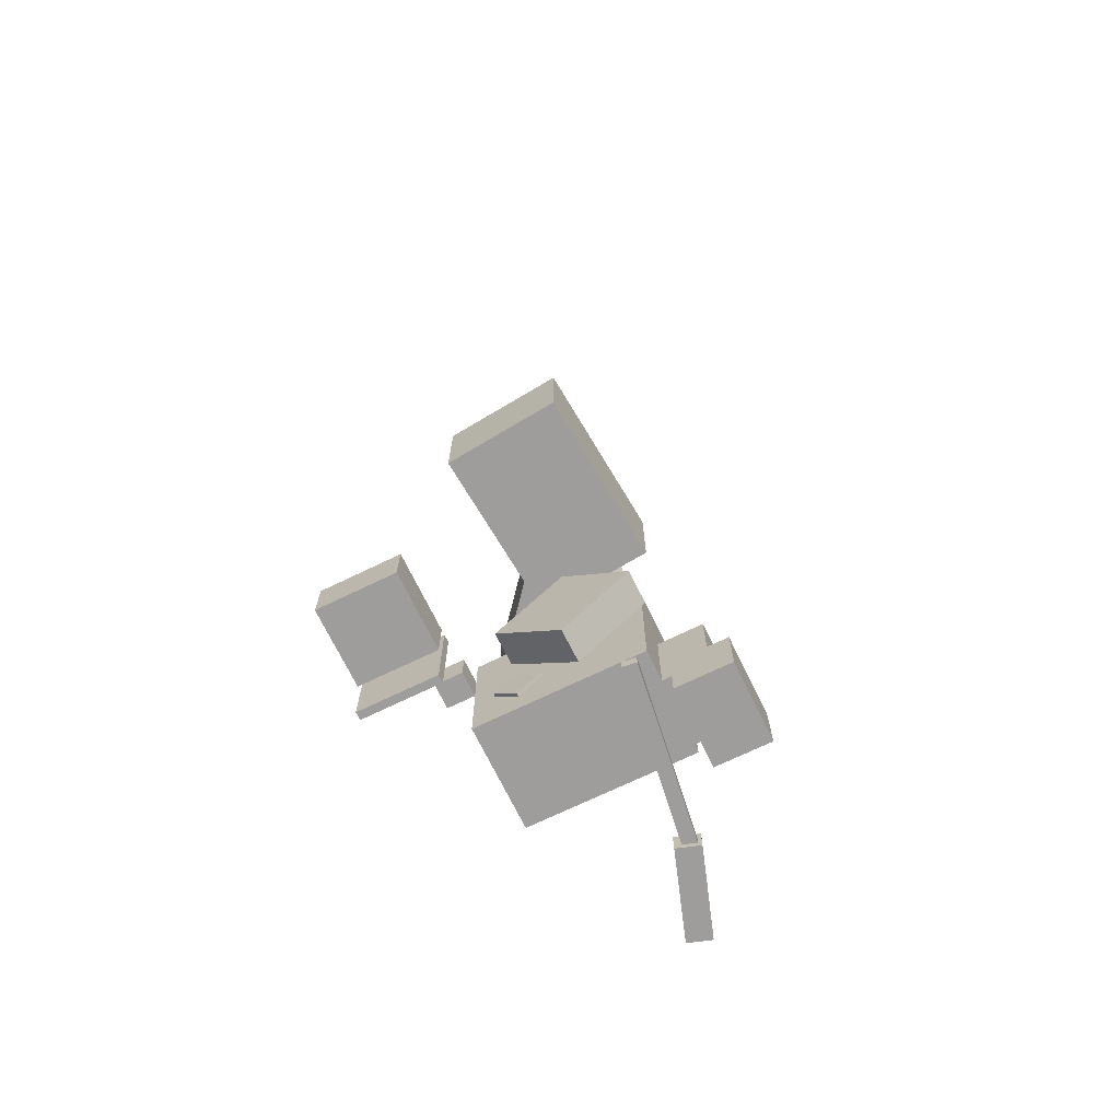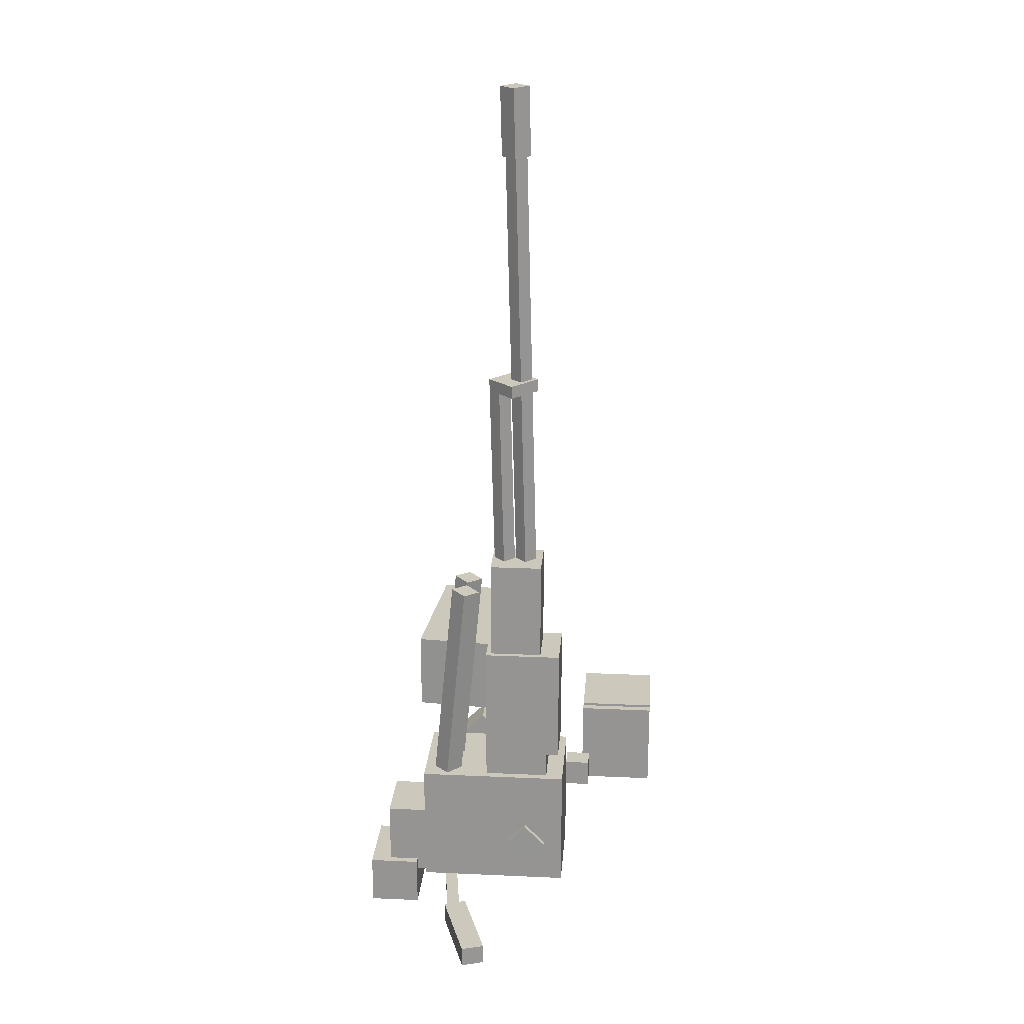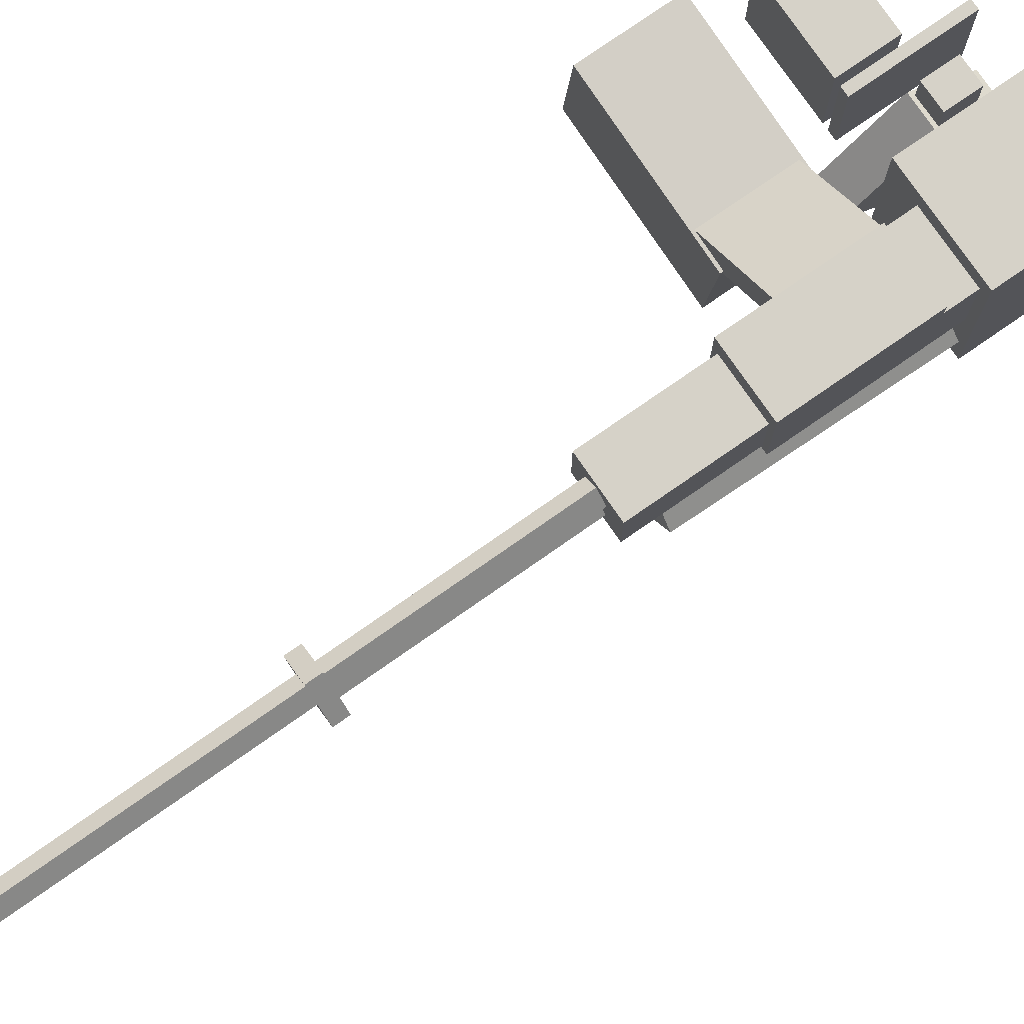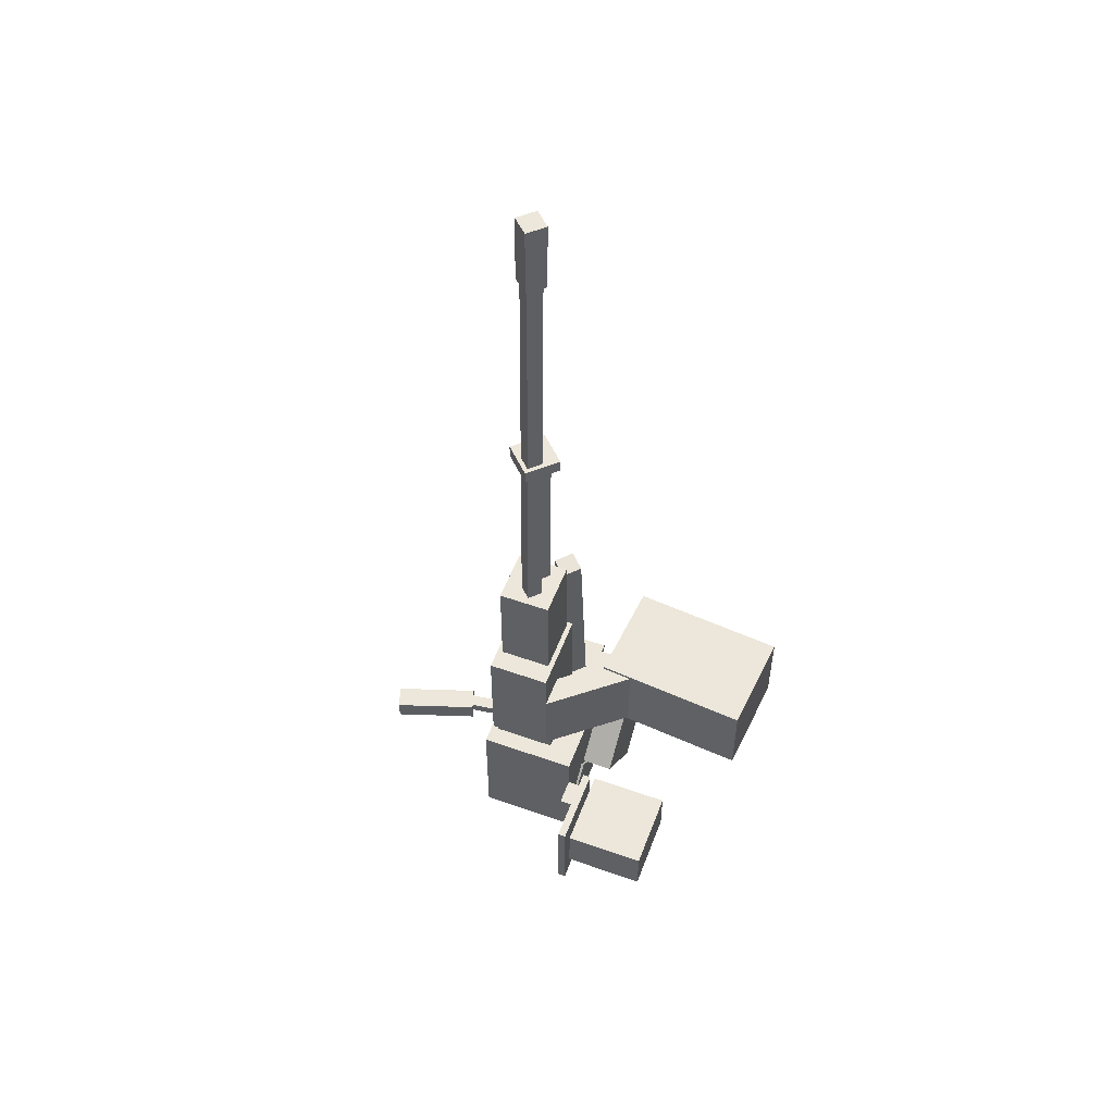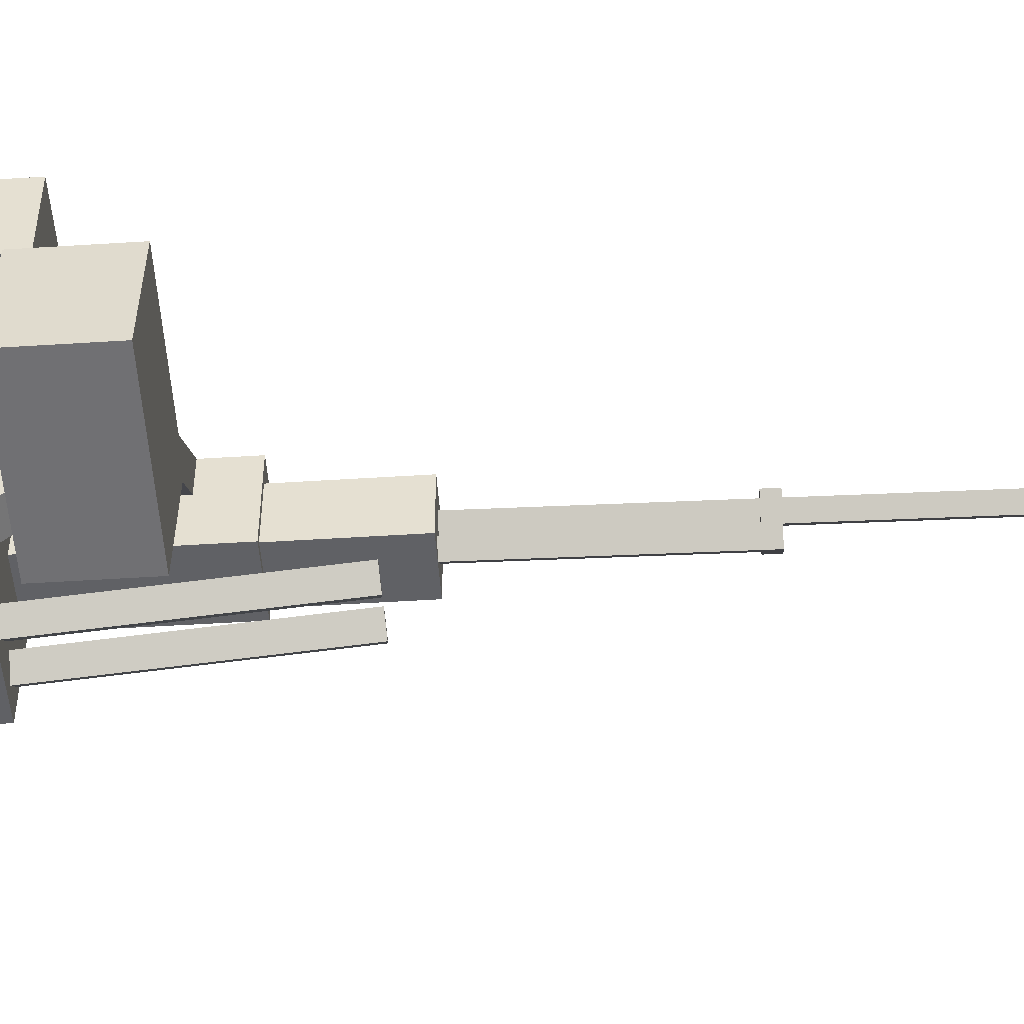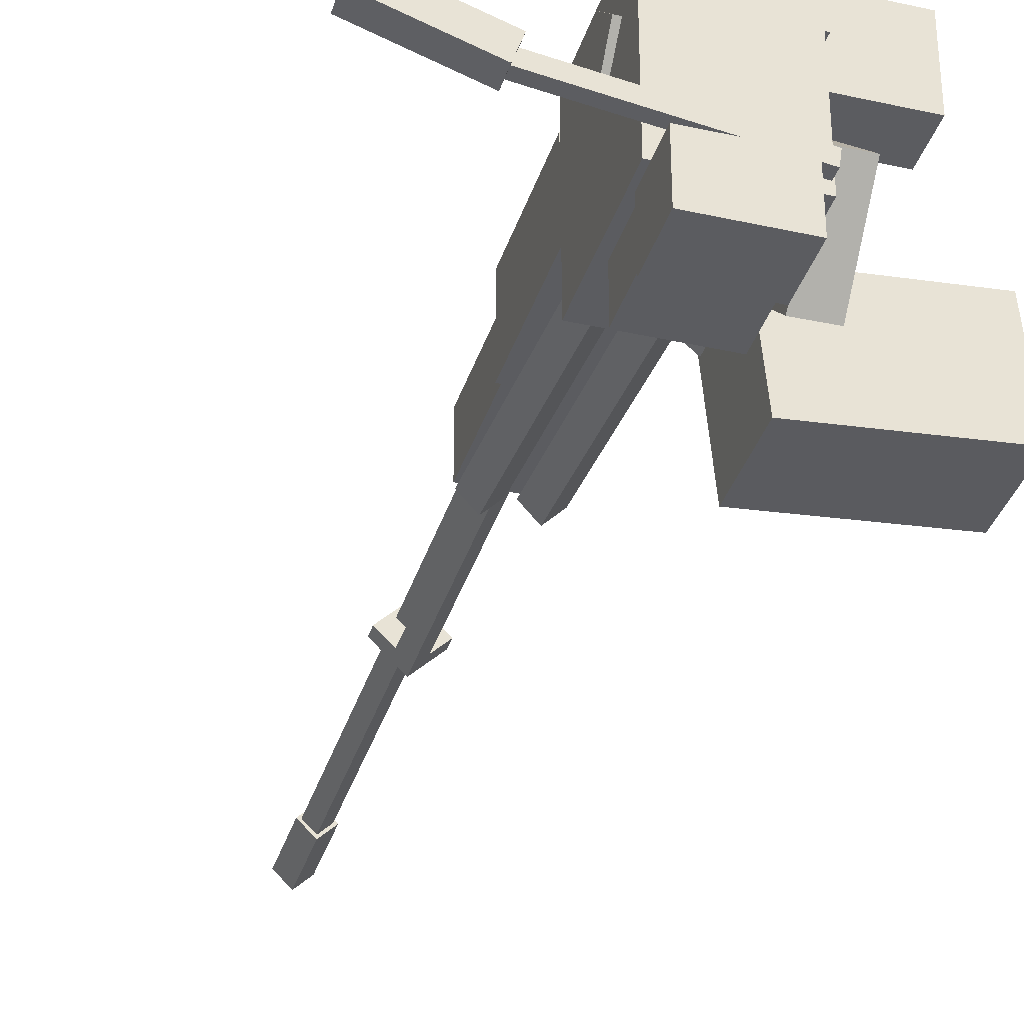
<metadata>
{"format":"obj","ext":"obj","renderer":"f3d","projection":"perspective","resolution":1024,"background":"white","views":[{"elev":-70.5,"azim":-64.1,"up":"+Z"},{"elev":22.2,"azim":94.5,"up":"+Z"},{"elev":77.7,"azim":55.3,"up":"+Y"},{"elev":54.0,"azim":-159.4,"up":"+Z"},{"elev":-50.1,"azim":-86.0,"up":"+Y"},{"elev":-35.2,"azim":163.5,"up":"+Y"}]}
</metadata>
<code>
o mg
v 0.06018 0.269 0.7
v 0.06018 0.269 0.95
v 0.06018 0.4002 0.7
v 0.06018 0.4002 0.95
v -0.06482 0.269 0.7
v -0.06482 0.269 0.95
v -0.06482 0.4002 0.7
v -0.06482 0.4002 0.95
v 0.07268 0.2565 0.1562
v 0.07268 0.419 0.4062
v 0.07268 0.419 0.1562
v -0.07732 0.2565 0.1562
v -0.07732 0.419 0.4062
v -0.07732 0.419 0.1562
v -0.2014 0.04687 0.6062
v -0.2014 0.04687 0.4062
v -0.1796 0.2959 0.6062
v -0.1796 0.2959 0.4062
v -0.575 0.07956 0.6062
v -0.575 0.07956 0.4062
v -0.5532 0.3286 0.6062
v -0.5532 0.3286 0.4062
v -0.00625 0.2954 2.011
v -0.006249 0.2912 2.179
v 0.0291 0.3307 2.011
v 0.0291 0.3266 2.18
v -0.04161 0.3307 2.011
v -0.04161 0.3265 2.18
v -0.006261 0.3661 2.012
v -0.00626 0.3619 2.181
v 0.07268 0.2565 0.7
v 0.07268 0.2565 0.4062
v 0.07268 0.4502 0.7
v 0.07268 0.4502 0.4062
v -0.07732 0.2565 0.7
v -0.07732 0.2565 0.4062
v -0.07732 0.4502 0.7
v -0.07732 0.4502 0.4062
v -0.006253 0.3315 0.9048
v -0.006251 0.3042 2.011
v 0.02026 0.358 0.9055
v 0.02026 0.3307 2.011
v -0.03277 0.358 0.9055
v -0.03277 0.3307 2.011
v -0.006261 0.3845 0.9061
v -0.006259 0.3572 2.012
v -0.006253 0.2753 0.9048
v -0.006252 0.2628 1.411
v 0.02026 0.3018 0.9055
v 0.02026 0.2893 1.412
v -0.03277 0.3018 0.9055
v -0.03277 0.2893 1.412
v -0.006261 0.3283 0.9061
v -0.00626 0.3158 1.412
v -0.2287 0.2417 0.6
v -0.2287 0.2417 0.4125
v -0.2688 0.2895 0.6
v -0.2688 0.2895 0.4125
v -0.03715 0.4024 0.6
v -0.03715 0.4024 0.4125
v -0.07732 0.4502 0.6
v -0.07732 0.4502 0.4125
v -0.006252 0.262 1.442
v 0.05561 0.3246 1.412
v 0.05561 0.3239 1.444
v -0.06813 0.3246 1.412
v -0.06813 0.3238 1.444
v -0.006271 0.3865 1.414
v -0.006271 0.3857 1.445
f 3 7 8 4
f 2 1 3 4
f 6 2 4 8
f 5 6 8 7
f 2 6 5 1
f 1 5 7 3
f 32 36 12 9
f 11 14 13 10
f 63 67 66 48
f 32 9 11 10
f 36 32 10 13
f 12 36 13 14
f 15 19 20 16
f 18 22 21 17
f 24 23 25 26
f 15 16 18 17
f 19 15 17 21
f 48 52 51 47
f 59 60 62 61
f 16 20 22 18
f 25 29 30 26
f 24 28 27 23
f 55 59 61 57
f 31 35 36 32
f 34 38 37 33
f 31 32 34 33
f 35 31 33 37
f 36 35 37 38
f 64 68 69 65
f 32 36 38 34
f 23 27 29 25
f 28 24 26 30
f 40 44 43 39
f 67 63 65 69
f 49 53 54 50
f 39 43 45 41
f 47 51 53 49
f 51 52 54 53
f 41 45 46 42
f 44 40 42 46
f 63 48 64 65
f 27 28 30 29
f 59 55 56 60
f 20 19 21 22
f 56 55 57 58
f 43 44 46 45
f 60 56 58 62
f 48 47 49 50
f 66 67 69 68
f 40 39 41 42
f 62 58 57 61
f 52 48 50 54
f 48 66 68 64
f 9 12 14 11
o mg_base
v -0.2336 0.5065 0.4062
v -0.2336 0.5065 0.2938
v -0.2336 0.694 0.4062
v -0.2336 0.694 0.2938
v -0.4211 0.5065 0.4062
v -0.4211 0.5065 0.2938
v -0.4211 0.694 0.4062
v -0.4211 0.694 0.2938
v -0.1608 0.0753 0.2435
v -0.2358 0.07629 0.2435
v -0.1588 0.2258 0.09349
v -0.2338 0.2267 0.09349
v -0.1588 0.2253 0.394
v -0.2338 0.2263 0.394
v -0.1568 0.3758 0.244
v -0.2318 0.3768 0.244
v -0.1033 0.3097 0.1437
v -0.1533 0.3103 0.1437
v -0.1026 0.3628 0.09072
v -0.1526 0.3634 0.09072
v -0.1026 0.3626 0.1968
v -0.1526 0.3633 0.1968
v -0.1019 0.4157 0.1438
v -0.1519 0.4164 0.1438
v 0.103 0.31 0.1437
v 0.04674 0.3108 0.1437
v 0.1037 0.3631 0.09072
v 0.04745 0.3639 0.09072
v 0.1037 0.363 0.1968
v 0.04744 0.3637 0.1968
v 0.1044 0.4161 0.1438
v 0.04814 0.4168 0.1438
v -0.2023 0.5065 0.4062
v -0.2023 0.5065 0.1875
v -0.2023 0.694 0.4062
v -0.2023 0.694 0.1875
v -0.2211 0.5065 0.4062
v -0.2211 0.5065 0.1875
v -0.2211 0.694 0.4062
v -0.2211 0.694 0.1875
v 0.04375 0.1107 0.31
v 0.04374 0.1661 0.8761
v 0.0791 0.1459 0.3066
v 0.07909 0.2012 0.8726
v 0.008392 0.1459 0.3066
v 0.008383 0.2012 0.8726
v 0.04374 0.1811 0.3031
v 0.04373 0.2364 0.8692
v -0.04375 0.1107 0.31
v -0.04376 0.1661 0.8761
v -0.008397 0.1459 0.3066
v -0.008407 0.2012 0.8726
v -0.07911 0.1459 0.3066
v -0.07912 0.2012 0.8726
v -0.04376 0.1811 0.3031
v -0.04377 0.2364 0.8692
v 0.2603 0.167 0.03125
v 0.2603 0.167 0.00625
v 0.256 0.198 0.03125
v 0.256 0.198 0.00625
v -0.142 0.1105 0.03125
v -0.142 0.1105 0.00625
v -0.1463 0.1414 0.03125
v -0.1463 0.1414 0.00625
v 0.2598 0.1586 0.04375
v 0.2598 0.1586 -0.00625
v 0.242 0.2119 0.04375
v 0.242 0.2119 -0.00625
v 0.4613 0.226 0.04375
v 0.4613 0.226 -0.00625
v 0.4435 0.2793 0.04375
v 0.4435 0.2793 -0.00625
v 0.09062 -0.0625 0.0625
v 0.09062 -0.0625 -0.0625
v 0.09062 0.0625 0.0625
v 0.09062 0.0625 -0.0625
v -0.09062 -0.0625 0.0625
v -0.09062 -0.0625 -0.0625
v -0.09062 0.0625 0.0625
v -0.09062 0.0625 -0.0625
v 0.07268 -0.01226 0.2188
v 0.07268 -0.01226 0.03125
v 0.07268 0.08774 0.2188
v 0.07268 0.08774 0.03125
v -0.07732 -0.01226 0.2188
v -0.07732 -0.01226 0.03125
v -0.07732 0.08774 0.2188
v -0.07732 0.08774 0.03125
v 0.09143 0.08774 0.3438
v 0.09143 0.08774 0.03125
v 0.09143 0.4627 0.3438
v 0.09143 0.4627 0.03125
v -0.1461 0.08774 0.3438
v -0.1461 0.08774 0.03125
v -0.1461 0.4627 0.3438
v -0.1461 0.4627 0.03125
v -0.1461 0.4627 0.2625
v -0.1461 0.4627 0.1938
v -0.1461 0.5252 0.2625
v -0.1461 0.5252 0.1938
v -0.2023 0.4627 0.2625
v -0.2023 0.4627 0.1938
v -0.2023 0.5252 0.2625
v -0.2023 0.5252 0.1938
v 0.09062 -0.0625 0.0625
v 0.09062 -0.0625 -0.0625
v 0.09062 0.0625 0.0625
v 0.09062 0.0625 -0.0625
v -0.09062 -0.0625 0.0625
v -0.09062 -0.0625 -0.0625
v -0.09062 0.0625 0.0625
v -0.09062 0.0625 -0.0625
v 0.07268 -0.01226 0.2188
v 0.07268 -0.01226 0.03125
v 0.07268 0.08774 0.2188
v 0.07268 0.08774 0.03125
v -0.07732 -0.01226 0.2188
v -0.07732 -0.01226 0.03125
v -0.07732 0.08774 0.2188
v -0.07732 0.08774 0.03125
v 0.09143 0.08774 0.3438
v 0.09143 0.08774 0.03125
v 0.09143 0.4627 0.3438
v 0.09143 0.4627 0.03125
v -0.1461 0.08774 0.3438
v -0.1461 0.08774 0.03125
v -0.1461 0.4627 0.3438
v -0.1461 0.4627 0.03125
v -0.1461 0.4627 0.2625
v -0.1461 0.4627 0.1938
v -0.1461 0.5252 0.2625
v -0.1461 0.5252 0.1938
v -0.2023 0.4627 0.2625
v -0.2023 0.4627 0.1938
v -0.2023 0.5252 0.2625
v -0.2023 0.5252 0.1938
f 71 75 77 73
f 70 74 75 71
f 73 77 76 72
f 138 139 141 140
f 70 71 73 72
f 74 70 72 76
f 75 74 76 77
f 119 118 120 121
f 83 82 84 85
f 78 82 83 79
f 86 87 89 88
f 134 138 140 136
f 79 83 85 81
f 81 85 84 80
f 122 123 125 124
f 86 90 91 87
f 97 101 100 96
f 123 119 121 125
f 111 115 114 110
f 118 122 124 120
f 89 93 92 88
f 91 90 92 93
f 115 111 113 117
f 102 106 107 103
f 105 109 108 104
f 102 103 105 104
f 106 102 104 108
f 107 106 108 109
f 103 107 109 105
f 94 95 97 96
f 141 137 136 140
f 110 114 116 112
f 114 115 117 116
f 111 110 112 113
f 112 116 117 113
f 95 99 101 97
f 94 98 99 95
f 78 79 81 80
f 87 91 93 89
f 99 98 100 101
f 127 131 133 129
f 120 124 125 121
f 98 94 96 100
f 126 130 131 127
f 126 127 129 128
f 131 130 132 133
f 130 126 128 132
f 82 78 80 84
f 129 133 132 128
f 138 134 135 139
f 139 135 137 141
f 135 134 136 137
f 119 123 122 118
f 90 86 88 92
f 142 146 147 143
f 145 149 148 144
f 142 143 145 144
f 146 142 144 148
f 147 146 148 149
f 143 147 149 145
f 163 162 164 165
f 151 155 157 153
f 150 154 155 151
f 153 157 156 152
f 159 163 165 161
f 150 151 153 152
f 154 150 152 156
f 155 154 156 157
f 158 162 163 159
f 158 159 161 160
f 162 158 160 164
f 170 166 168 172
f 166 170 171 167
f 166 167 169 168
f 171 170 172 173
f 161 165 164 160
f 167 171 173 169
f 169 173 172 168
f 174 175 179 178
f 177 176 180 181
f 174 176 177 175
f 178 180 176 174
f 179 181 180 178
f 175 177 181 179
f 195 197 196 194
f 183 185 189 187
f 182 183 187 186
f 185 184 188 189
f 191 193 197 195
f 182 184 185 183
f 186 188 184 182
f 187 189 188 186
f 190 191 195 194
f 190 192 193 191
f 194 196 192 190
f 202 204 200 198
f 198 199 203 202
f 198 200 201 199
f 203 205 204 202
f 193 192 196 197
f 199 201 205 203
f 201 200 204 205

</code>
